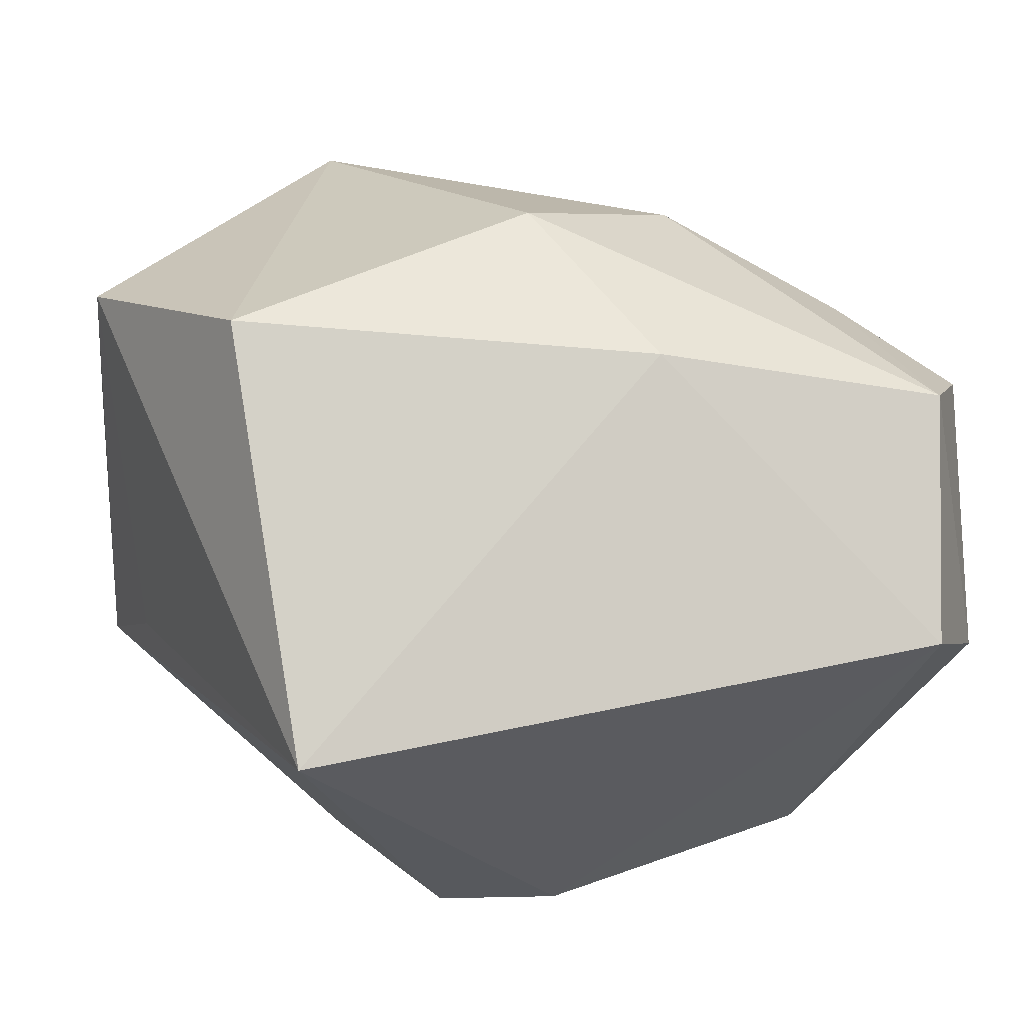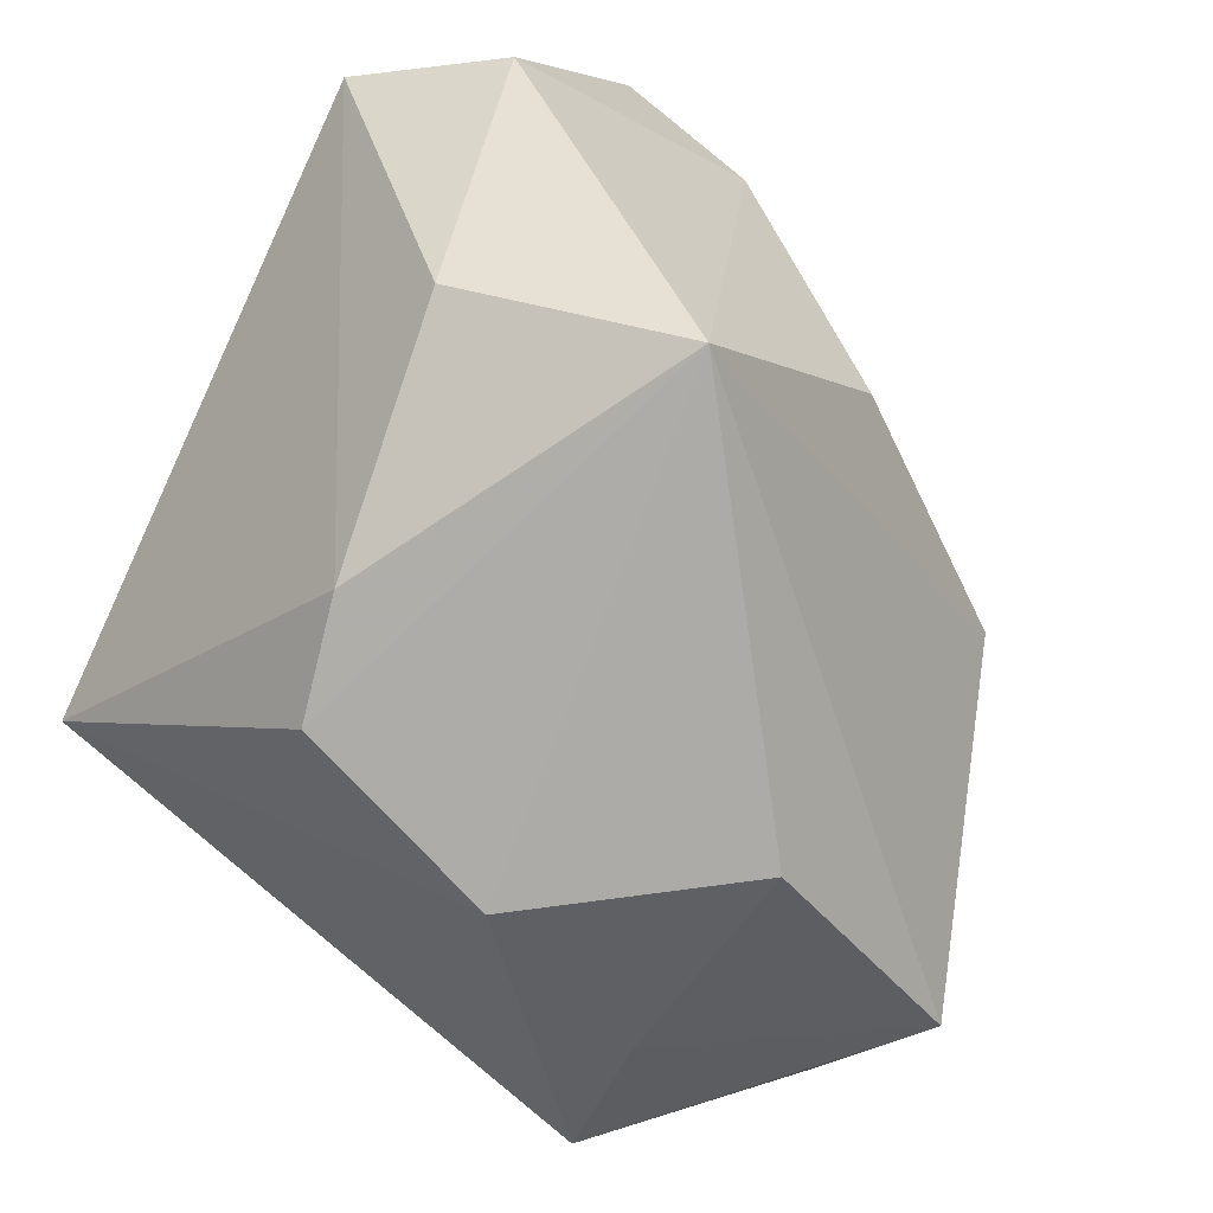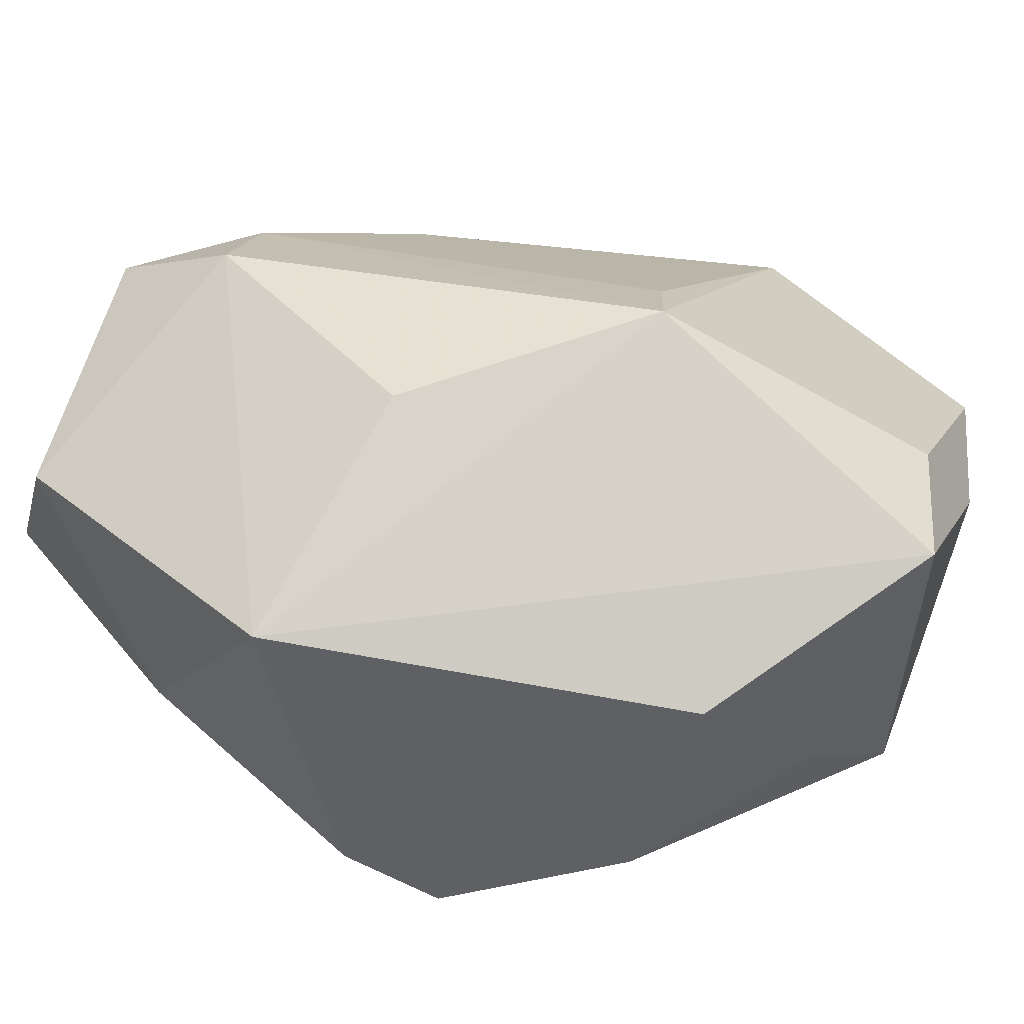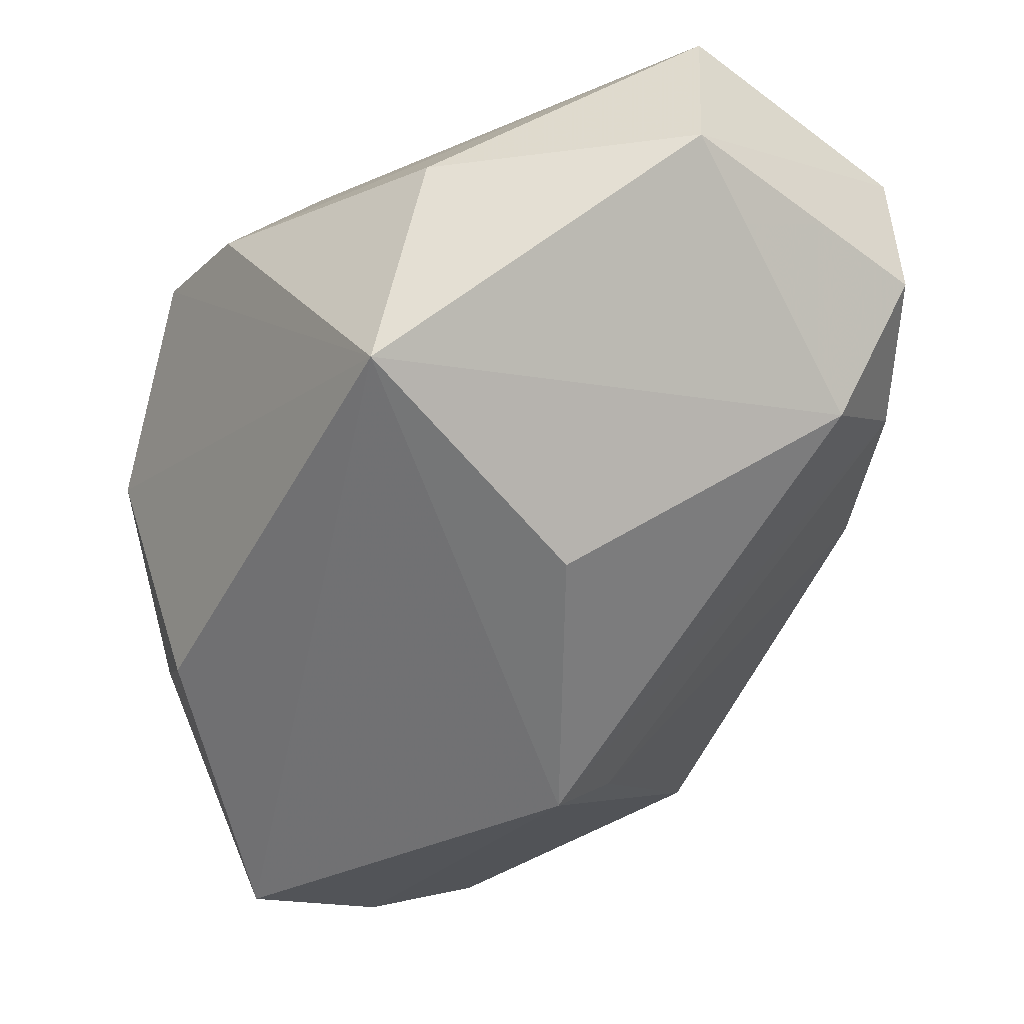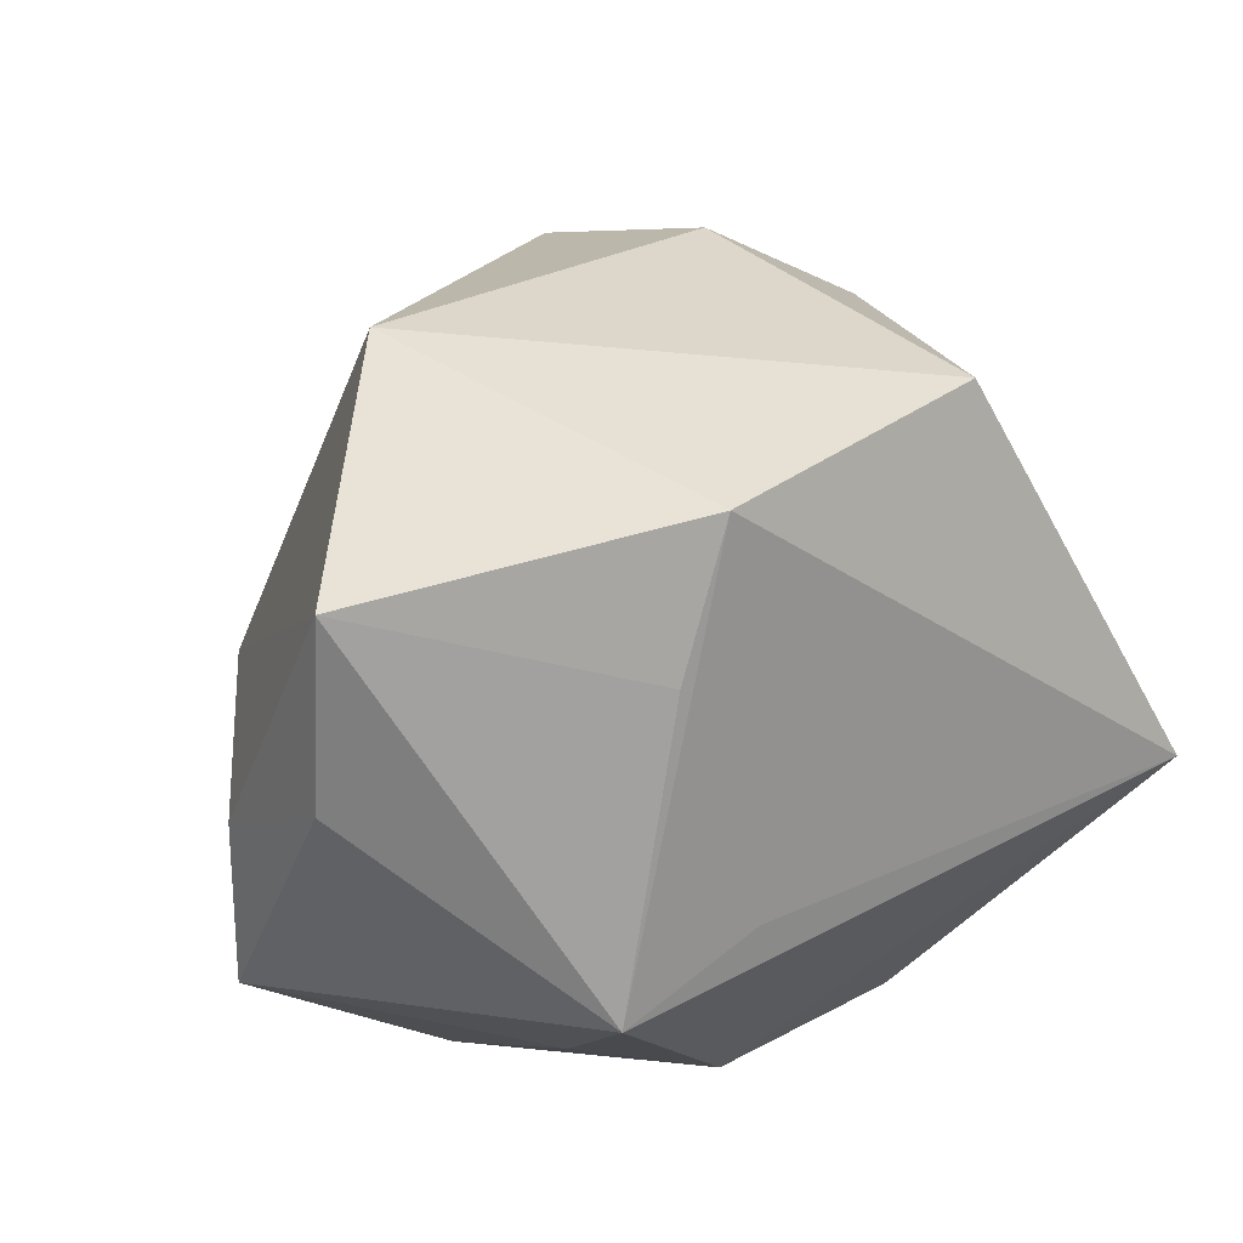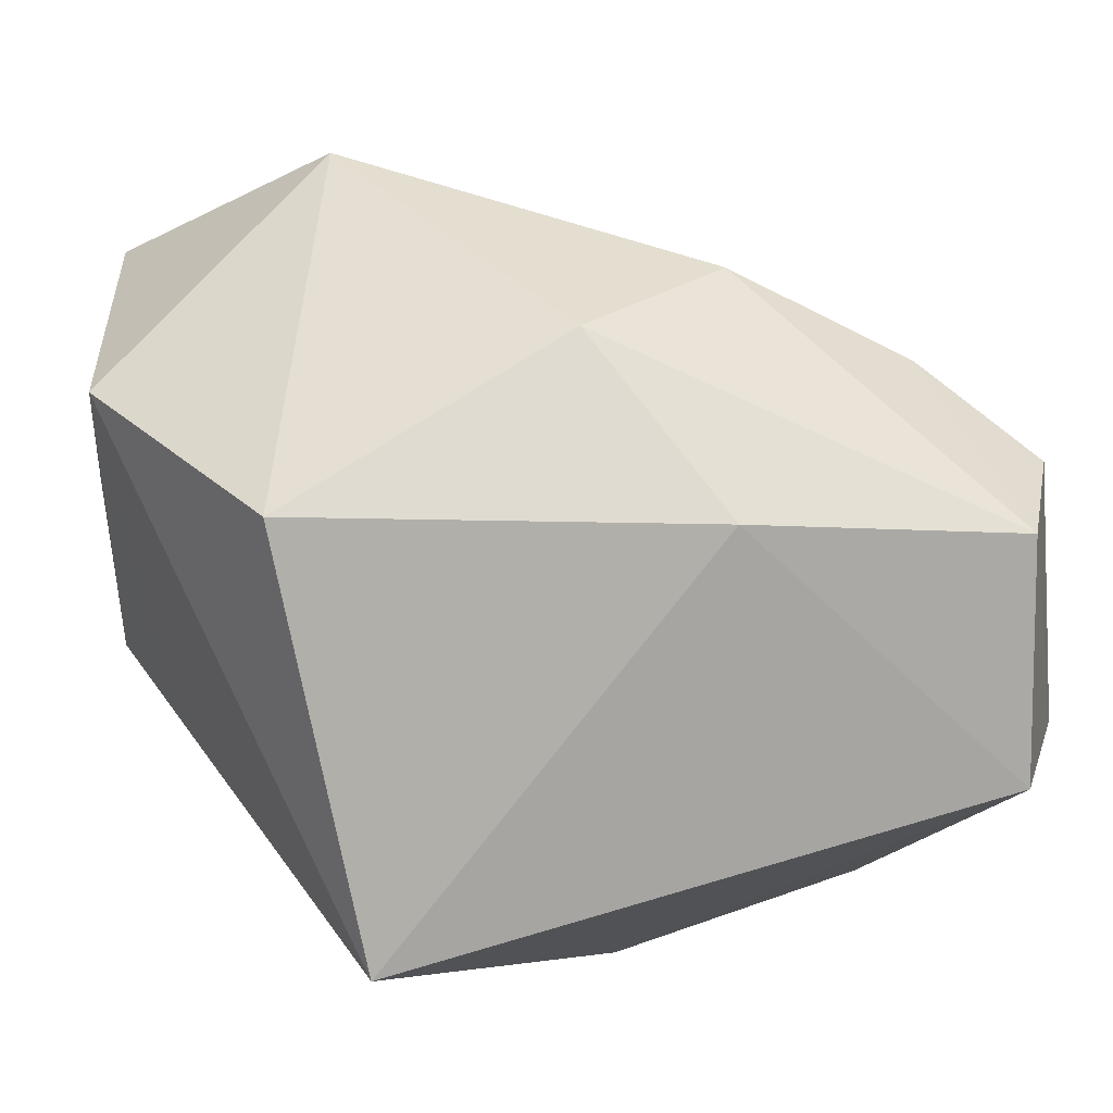
<metadata>
{"format":"obj","ext":"obj","renderer":"f3d","projection":"perspective","resolution":1024,"background":"white","views":[{"elev":21.2,"azim":168.8,"up":"+Z"},{"elev":-76.4,"azim":-114.6,"up":"+Z"},{"elev":-45.0,"azim":-47.4,"up":"+Z"},{"elev":-11.4,"azim":-123.7,"up":"+Y"},{"elev":20.3,"azim":69.2,"up":"+Z"},{"elev":43.3,"azim":164.8,"up":"+Z"}]}
</metadata>
<code>
v 0.03349 -0.004996 -0.009606
v 0.02291 0.03538 -0.006641
v -0.03037 0.002762 -0.03145
v 0.02713 -0.03586 0.001055
v -0.03906 0.001838 0.01117
v 0.02377 -0.01629 -0.02235
v 0.003418 -0.01901 -0.03145
v -0.002913 0.005179 0.03281
v -0.03334 0.003826 0.02151
v 0.008023 0.01776 -0.03067
v -0.02964 -0.01233 -0.01169
v 0.03619 -0.008908 0.02301
v 0.01131 -0.02641 0.03114
v 0.02973 -0.036 0.01687
v -0.03619 0.02512 0.01953
v 0.01454 -0.03913 -0.004121
v -0.0109 -0.02841 0.006059
v -0.04187 0.0139 0.01657
v -0.002635 0.01975 -0.03049
v -0.018 -0.002848 0.02982
v 0.0362 -0.01243 0.01062
v 0.0361 -0.0166 -0.01478
v -0.04127 0.02362 -0.005674
v 0.01336 -0.03871 -0.01773
v -0.03382 0.03538 0.0001068
v 0.02539 0.01473 0.02699
v 0.01524 -0.0003122 -0.03145
v -0.02497 0.02207 -0.02289
v -0.01449 -0.03109 -0.002071
v -0.01131 0.02226 0.02402
f 29 14 13
f 13 26 8
f 28 3 23
f 11 3 29
f 23 15 25
f 25 28 23
f 30 15 8
f 8 26 30
f 30 26 2
f 2 25 30
f 30 25 15
f 12 13 14
f 26 13 12
f 2 26 12
f 5 11 29
f 23 3 5
f 3 11 5
f 2 10 19
f 19 25 2
f 28 25 19
f 3 28 19
f 19 10 3
f 18 15 23
f 23 5 18
f 20 13 8
f 8 15 20
f 21 12 14
f 16 14 29
f 9 18 5
f 9 5 29
f 15 18 9
f 9 20 15
f 14 16 4
f 3 10 27
f 27 7 3
f 27 10 2
f 29 3 24
f 3 7 24
f 24 16 29
f 24 4 16
f 17 9 29
f 20 9 17
f 29 13 17
f 13 20 17
f 2 12 1
f 22 27 2
f 2 1 22
f 4 24 22
f 22 21 14
f 14 4 22
f 12 21 22
f 22 1 12
f 7 27 6
f 27 22 6
f 6 24 7
f 6 22 24

</code>
